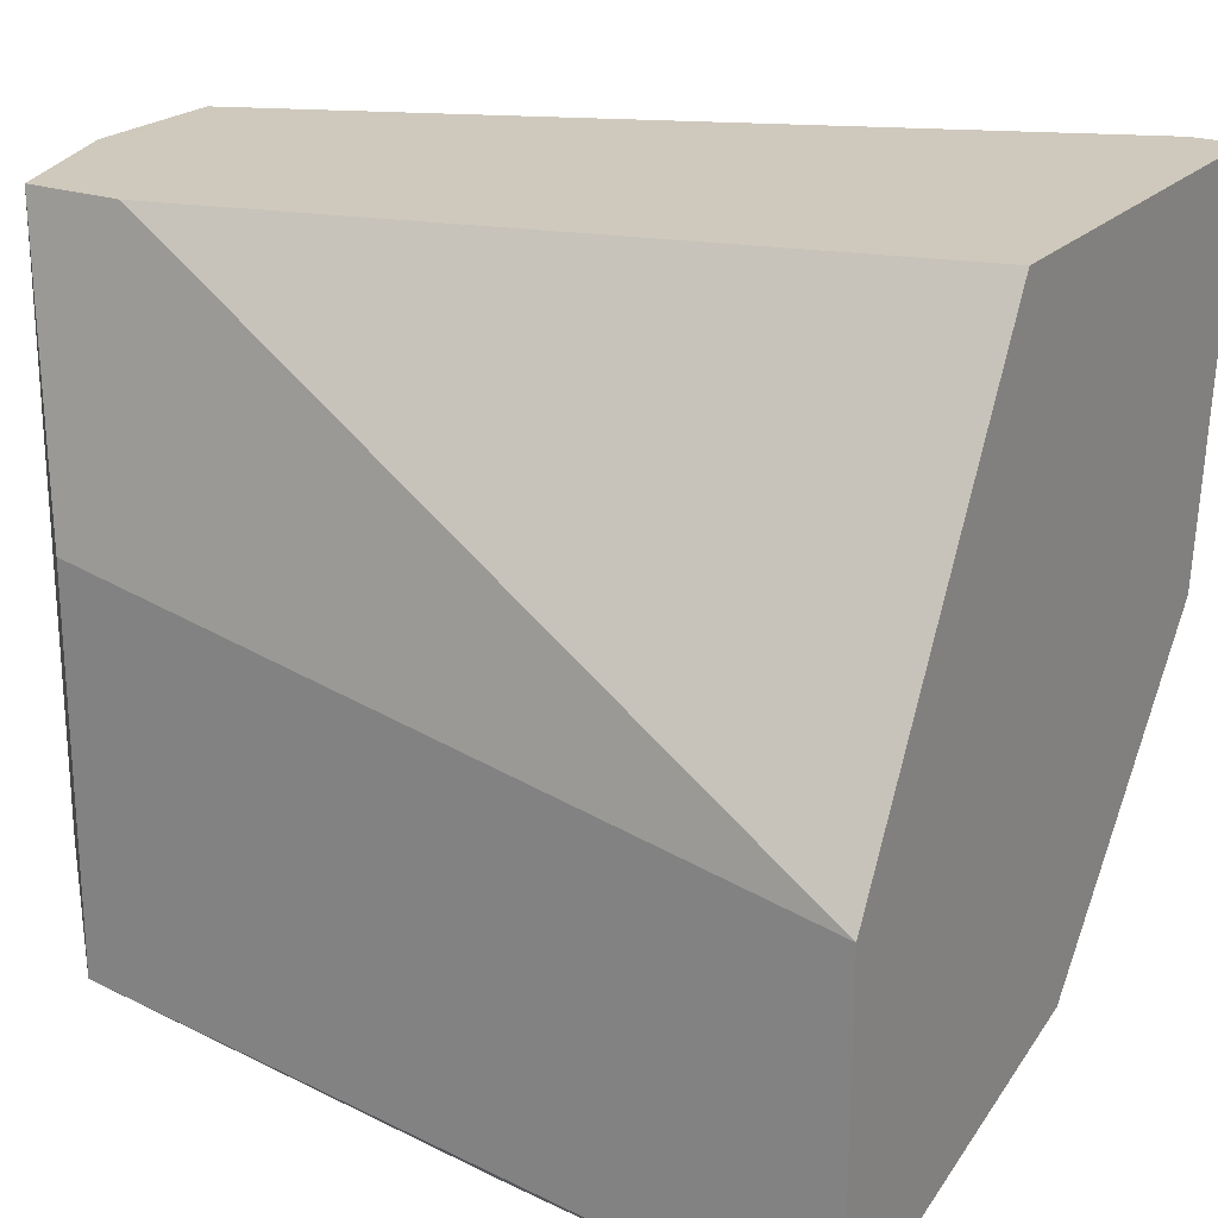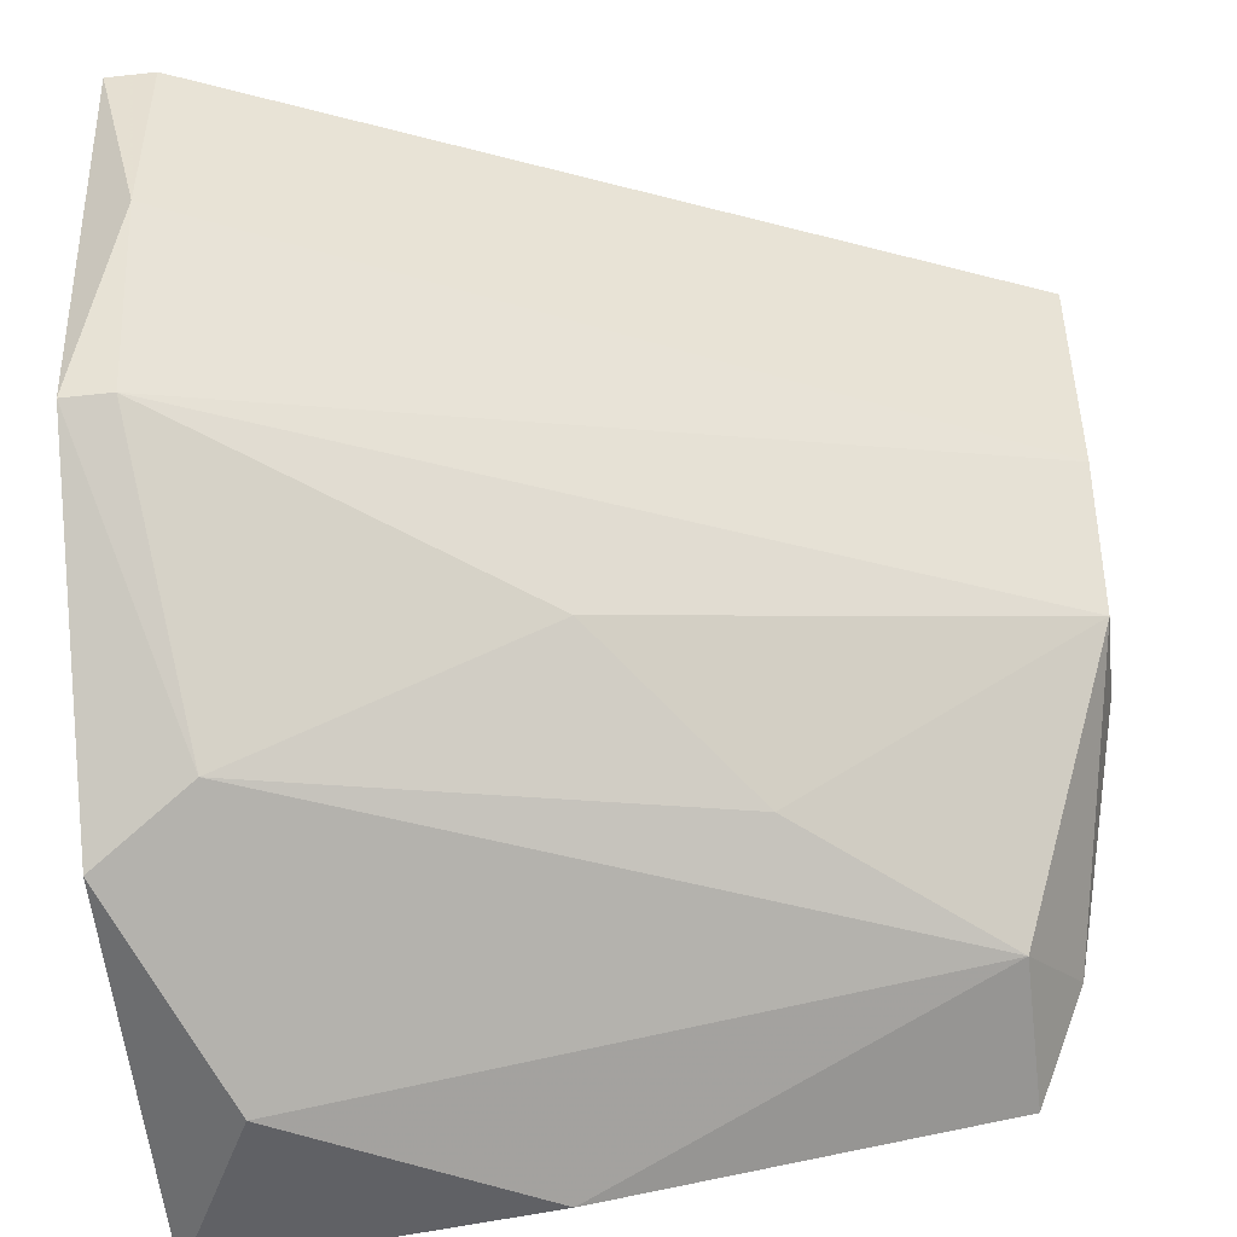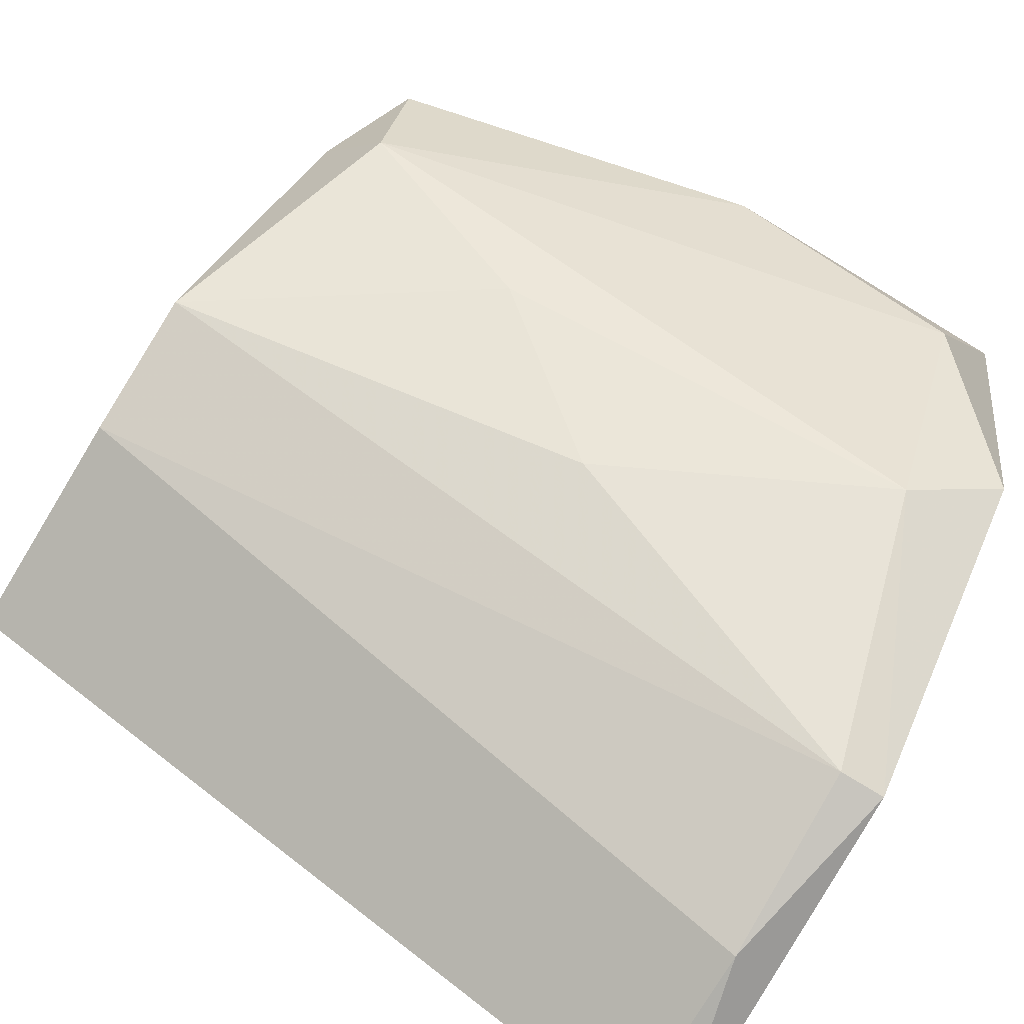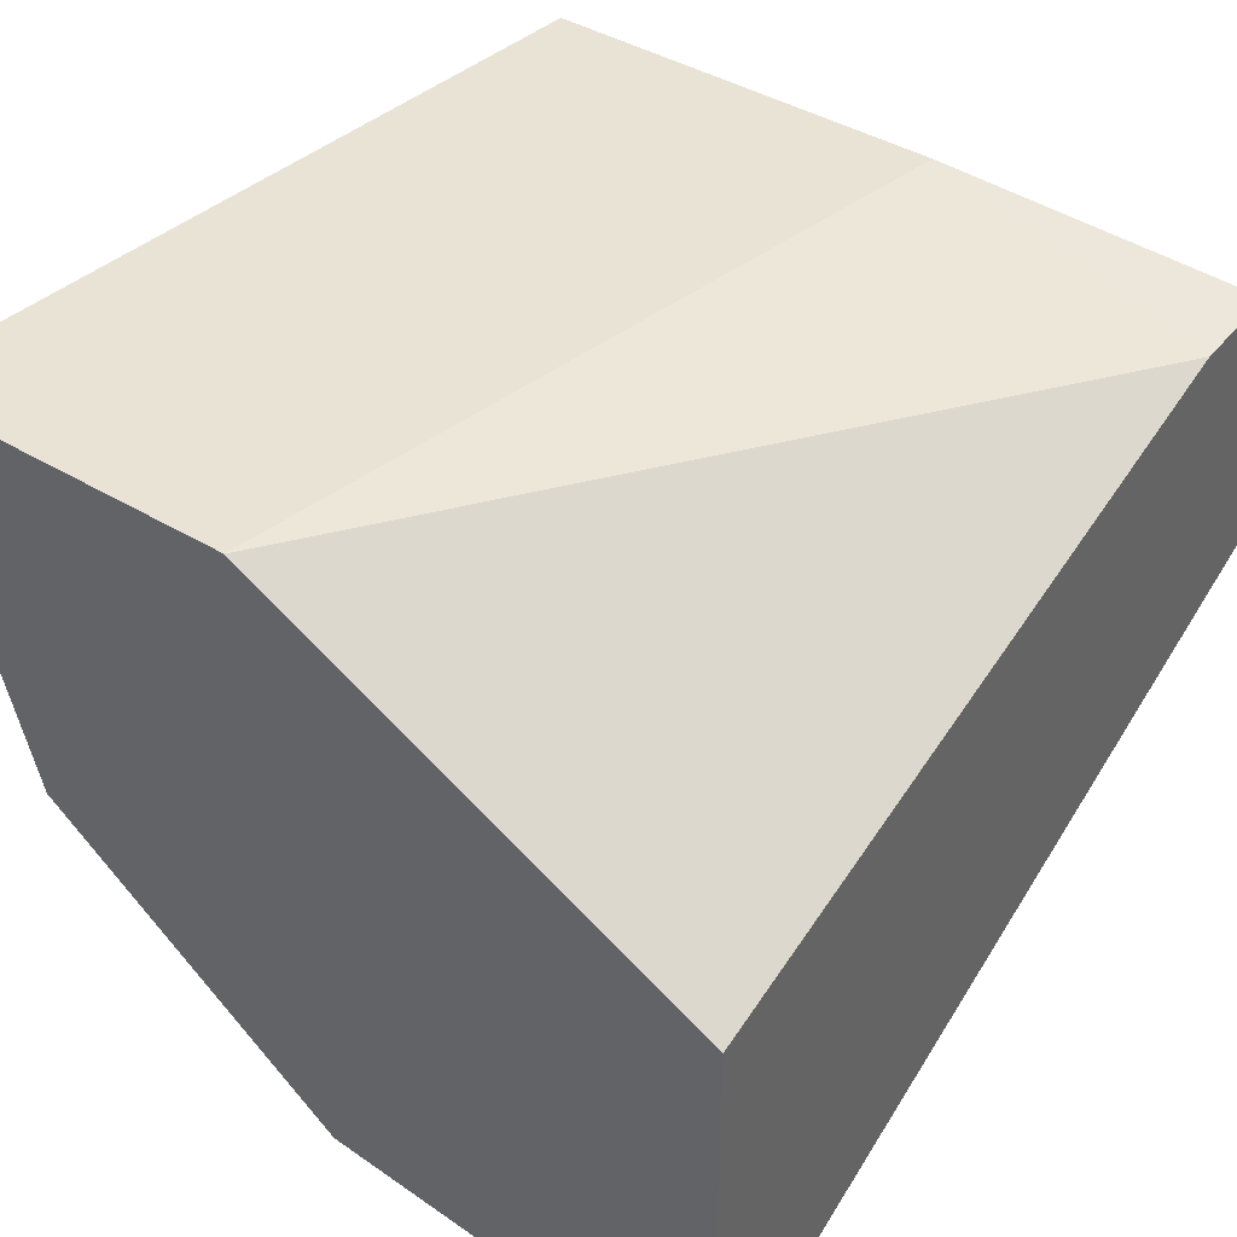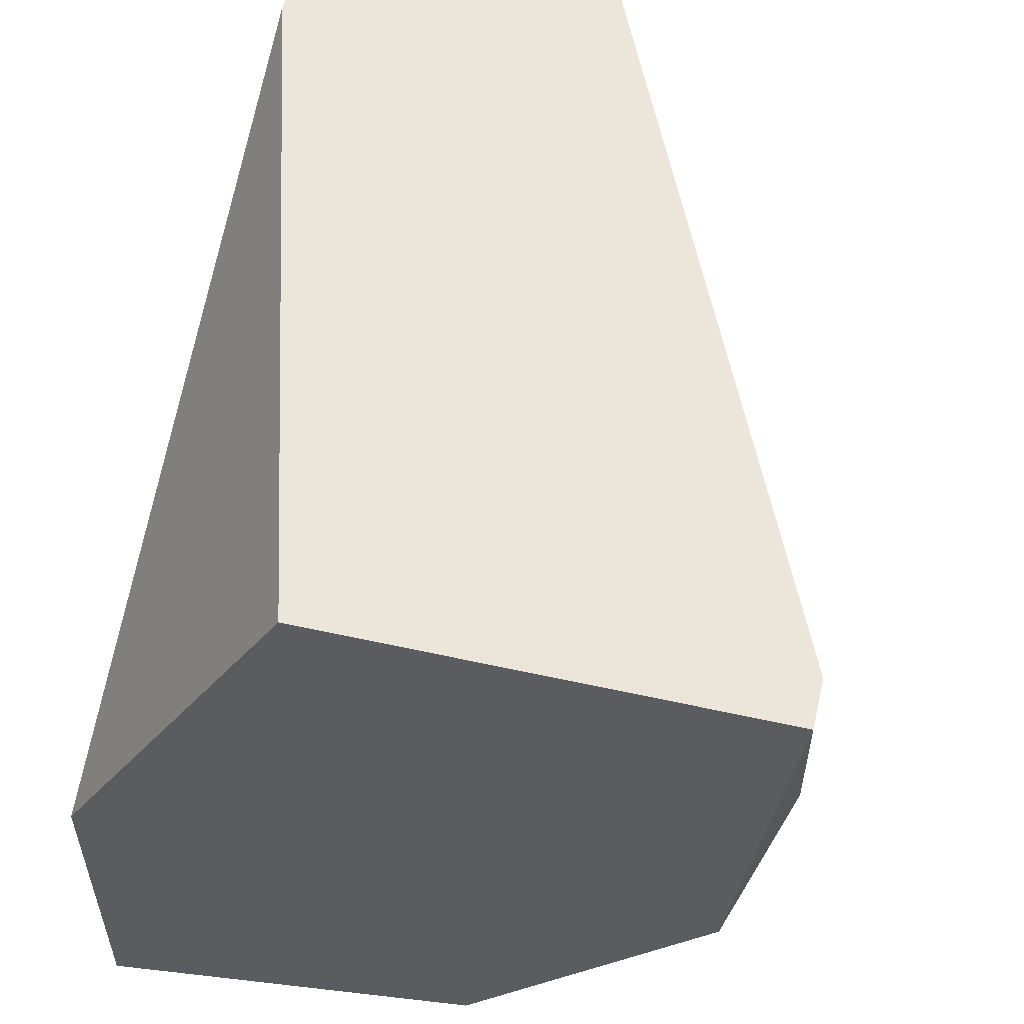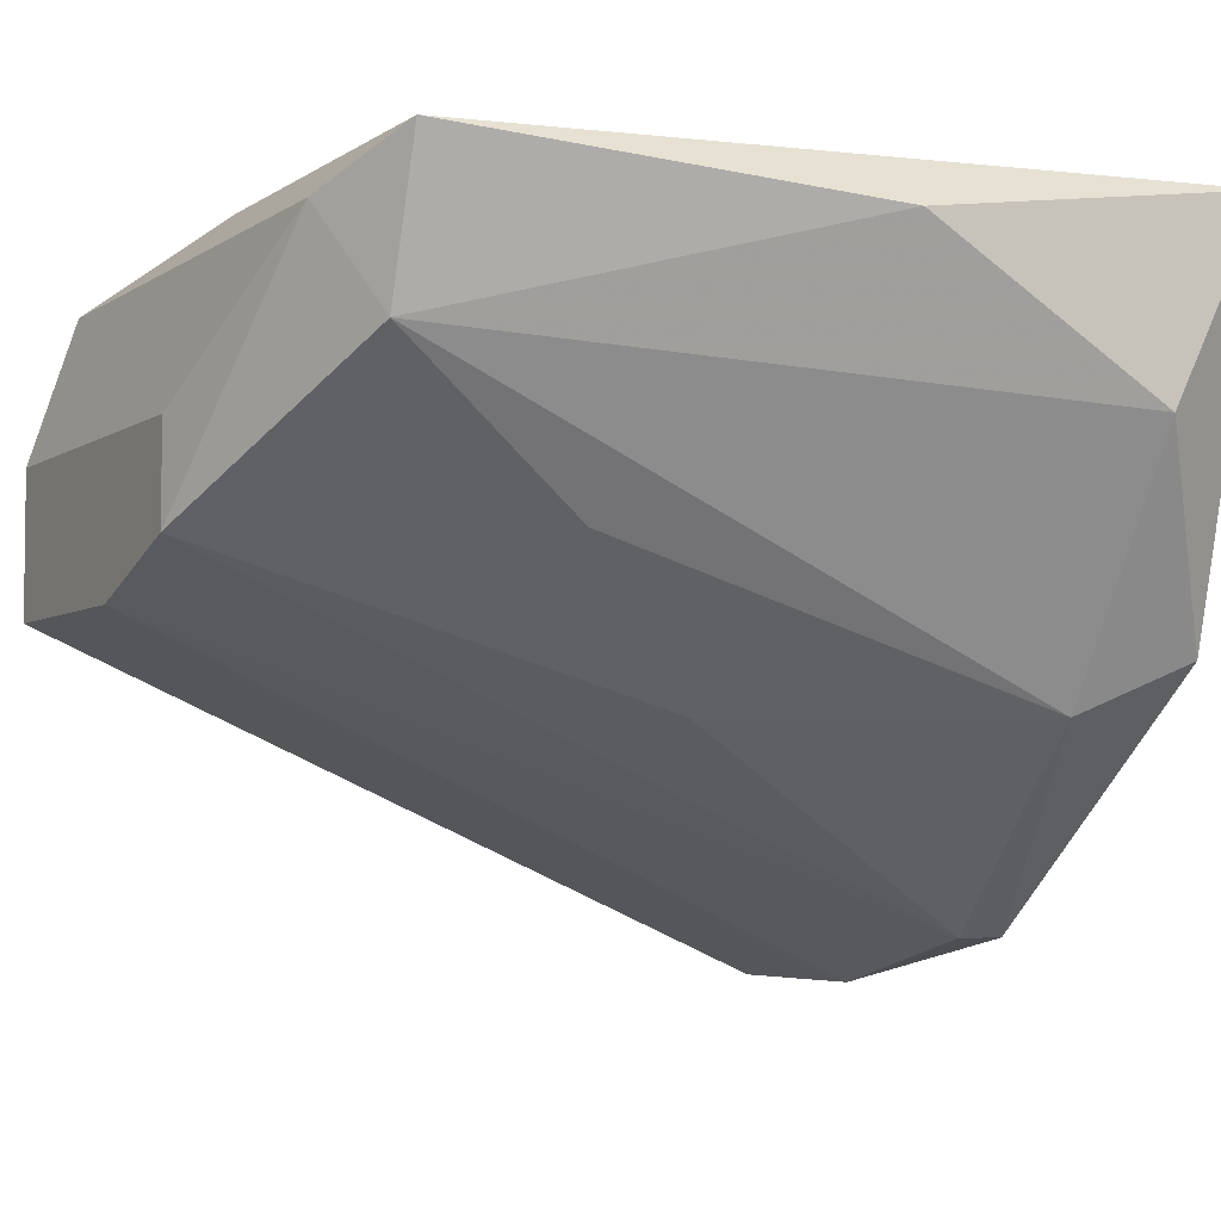
<metadata>
{"format":"obj","ext":"obj","renderer":"f3d","projection":"perspective","resolution":1024,"background":"white","views":[{"elev":22.3,"azim":31.4,"up":"+Y"},{"elev":-47.2,"azim":-172.9,"up":"+Y"},{"elev":-78.0,"azim":-31.3,"up":"+Z"},{"elev":42.2,"azim":125.8,"up":"+Z"},{"elev":55.1,"azim":103.2,"up":"+Y"},{"elev":-4.6,"azim":-27.6,"up":"+Z"}]}
</metadata>
<code>
v -0.03714 -0.01735 0.002419
v -0.03714 -0.004511 0.002419
v -0.03821 -0.009863 -0.004004
v -0.03821 -0.004511 -0.000792
v -0.03821 -0.004511 -0.004004
v -0.03821 -0.01307 -0.000792
v -0.03821 -0.01307 -0.002934
v -0.02108 -0.008794 -0.0115
v -0.02108 -0.004511 -0.0115
v -0.02108 -0.01307 -0.01043
v -0.02751 -0.02164 0.002419
v -0.03607 -0.01843 0.000277
v -0.03607 -0.0195 0.00349
v -0.03607 -0.01094 0.00349
v -0.03179 -0.01735 -0.002934
v -0.02216 -0.02164 -0.000792
v -0.02216 -0.01843 -0.006145
v -0.035 -0.004511 0.002419
v -0.02001 -0.01414 0.00349
v -0.02001 -0.02164 0.00349
v -0.02001 -0.0195 -0.005074
v -0.02001 -0.004511 -0.001863
v -0.02001 -0.004511 -0.0115
v -0.02001 -0.01307 -0.01043
v -0.02858 -0.01521 -0.006145
f 5 6 4
f 22 19 23
f 2 22 23
f 23 19 20
f 20 19 13
f 2 23 5
f 23 20 21
f 21 20 16
f 13 19 14
f 2 13 14
f 7 15 12
f 7 5 3
f 10 7 3
f 5 8 3
f 8 10 3
f 19 22 18
f 22 2 18
f 14 19 18
f 2 14 18
f 21 16 17
f 12 15 17
f 16 12 17
f 20 13 11
f 16 20 11
f 13 12 11
f 12 16 11
f 5 7 6
f 23 21 24
f 8 23 24
f 10 8 24
f 17 10 24
f 21 17 24
f 15 7 25
f 7 10 25
f 17 15 25
f 10 17 25
f 13 2 1
f 12 13 1
f 7 12 1
f 2 6 1
f 6 7 1
f 5 23 9
f 23 8 9
f 8 5 9
f 2 5 4
f 6 2 4

</code>
